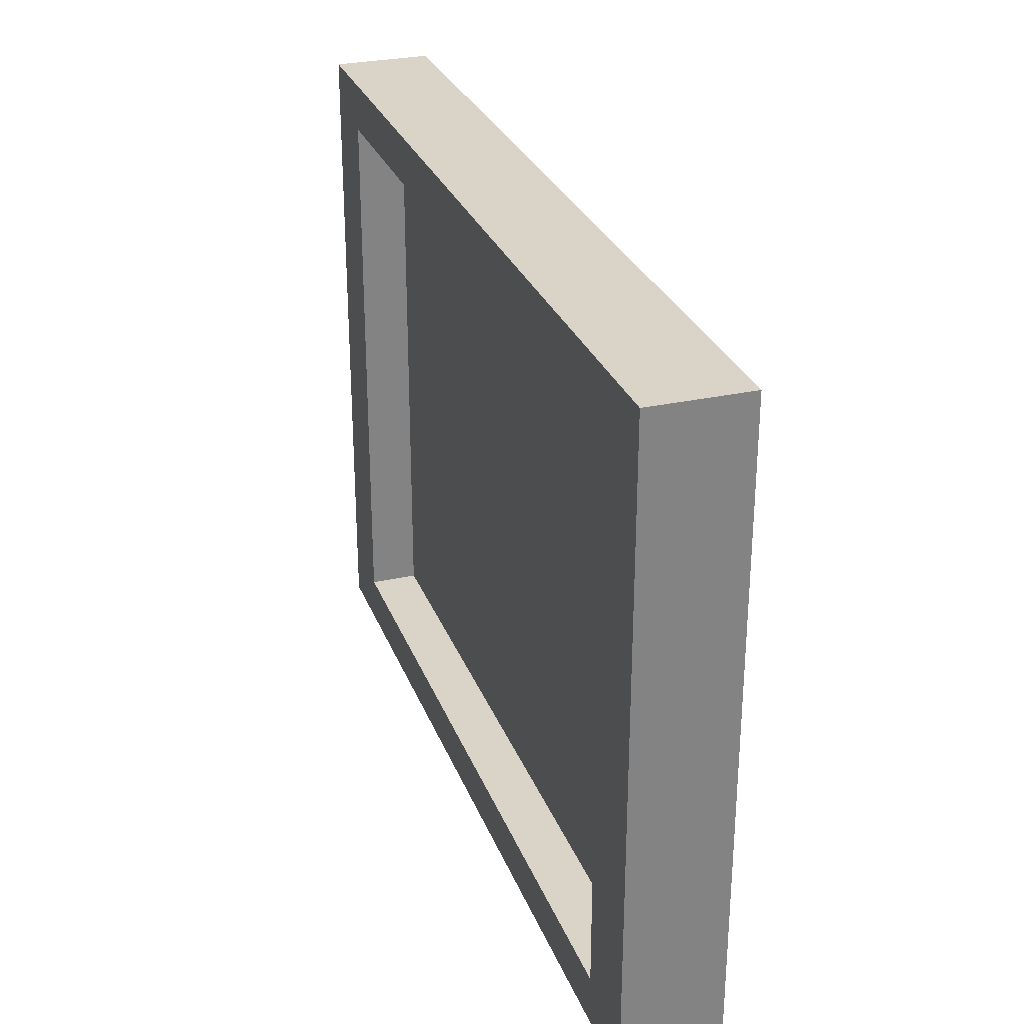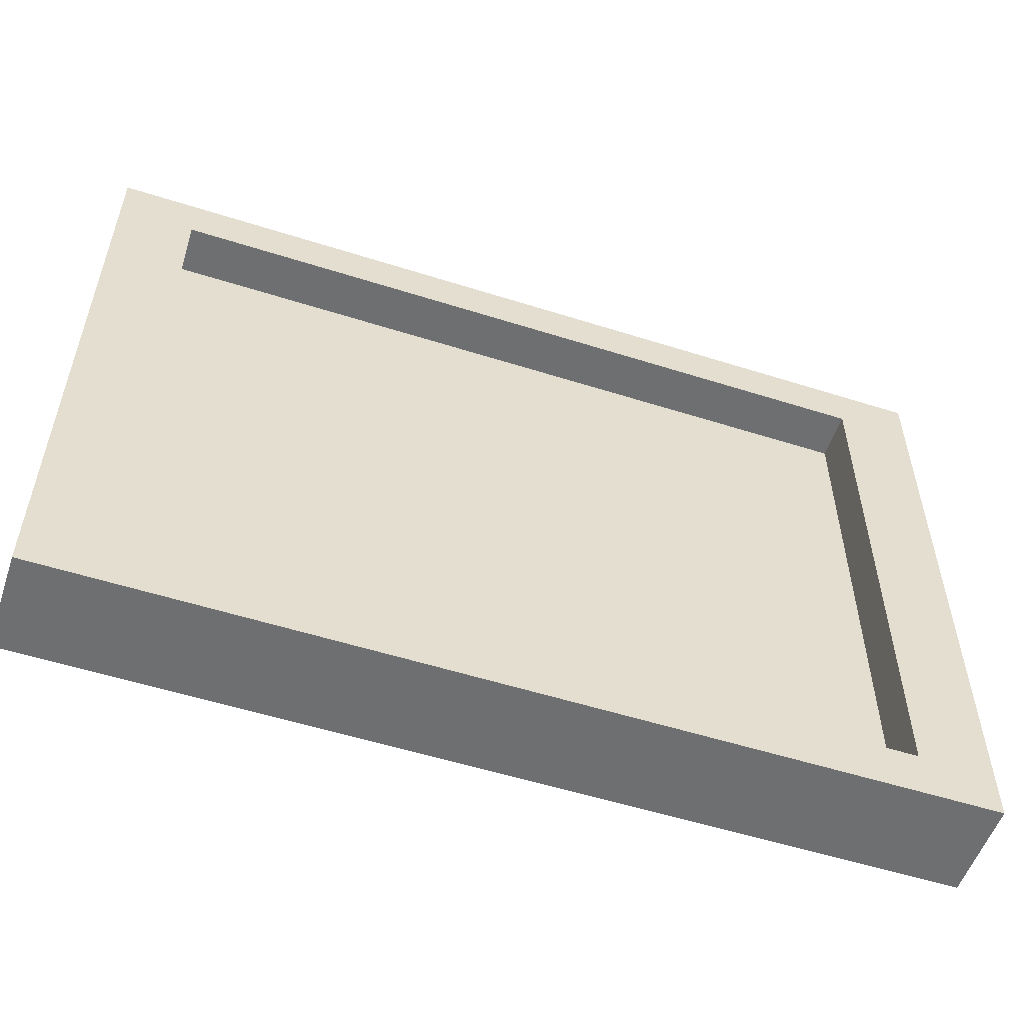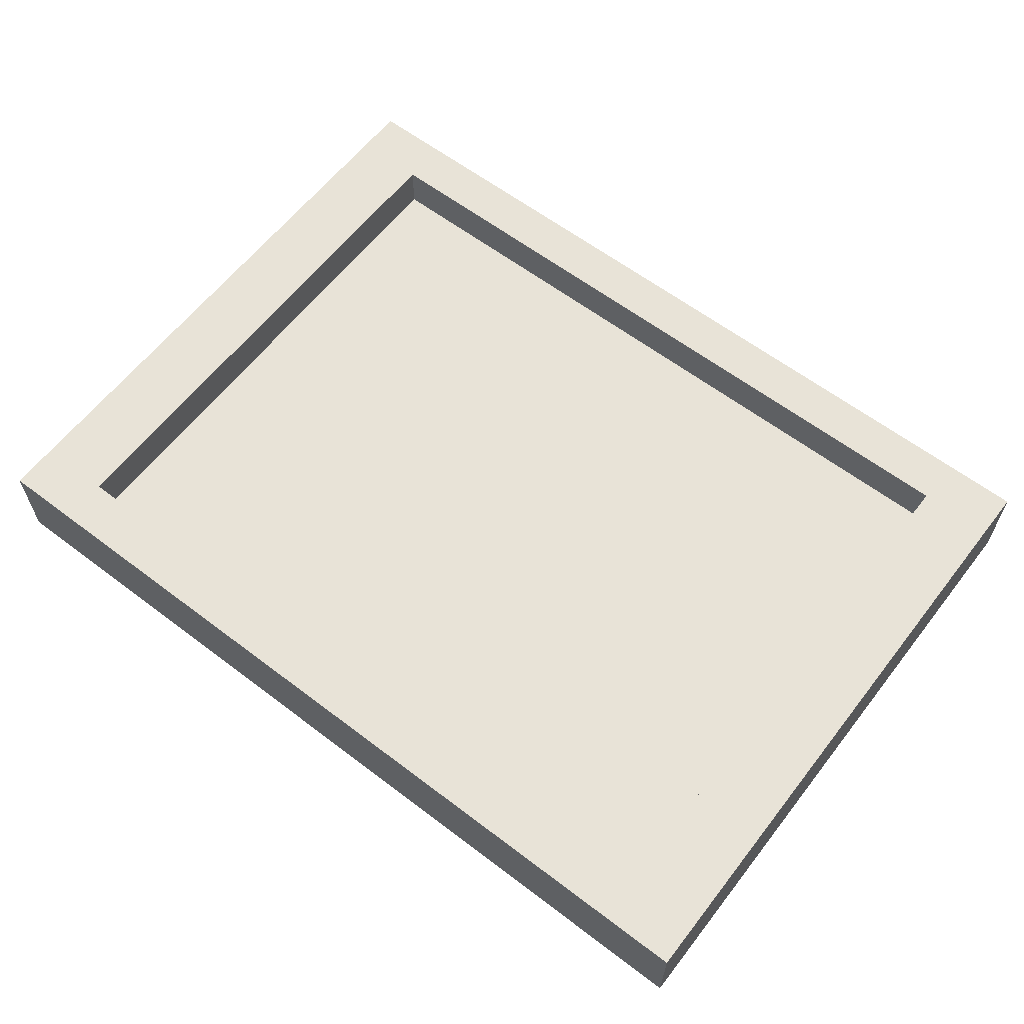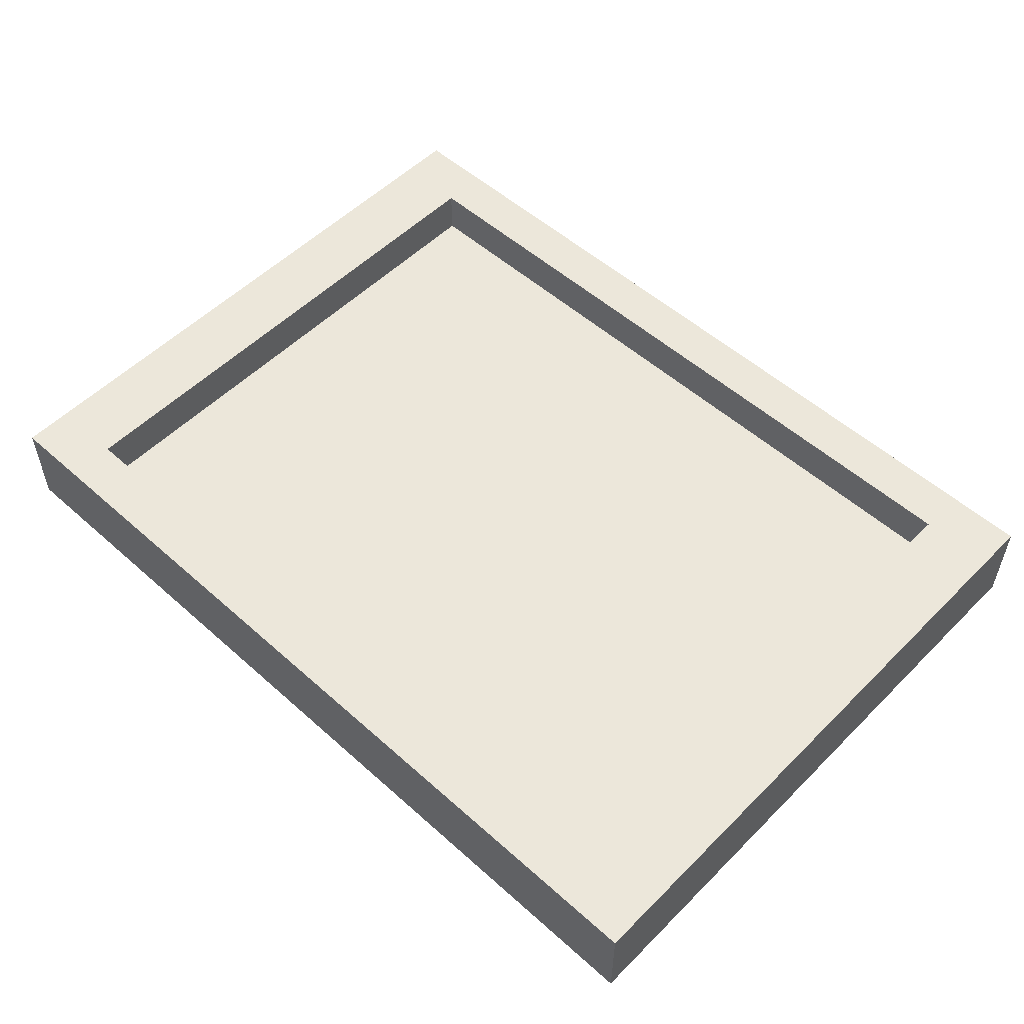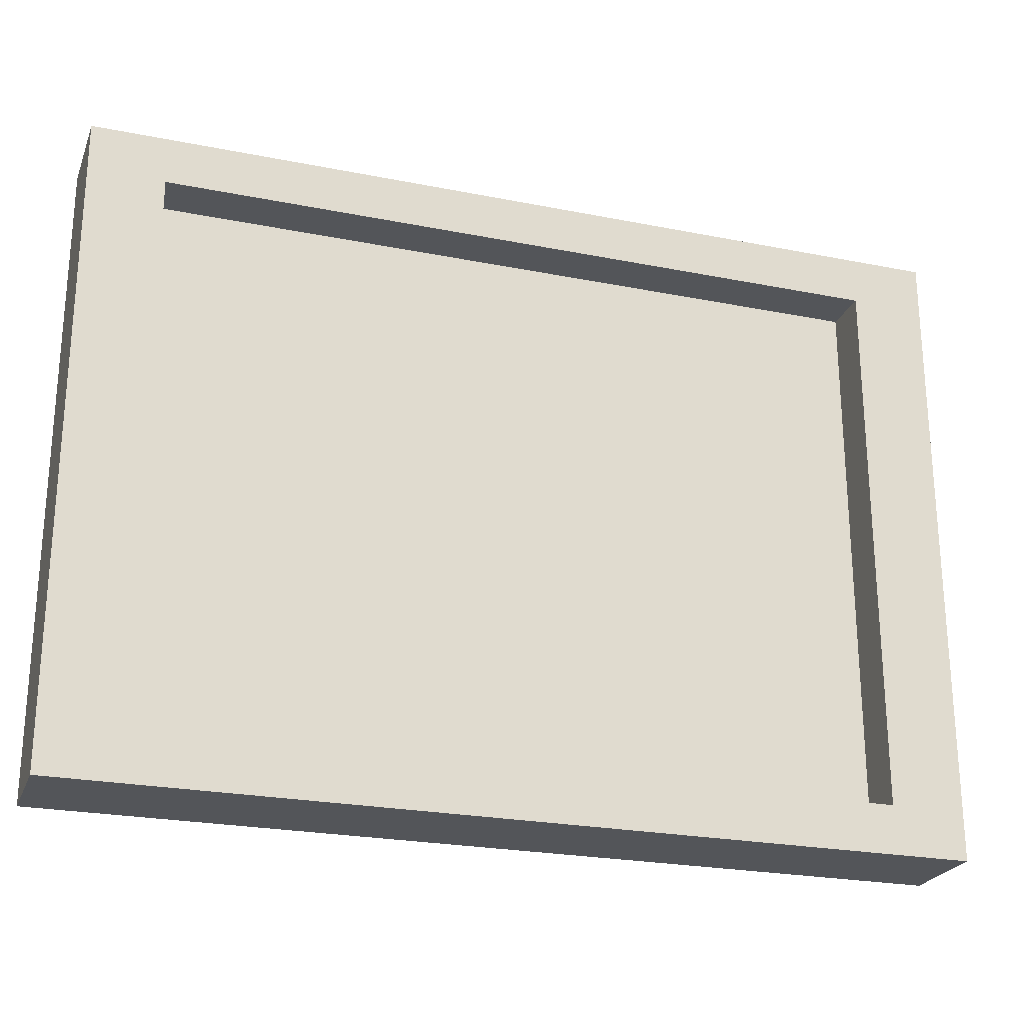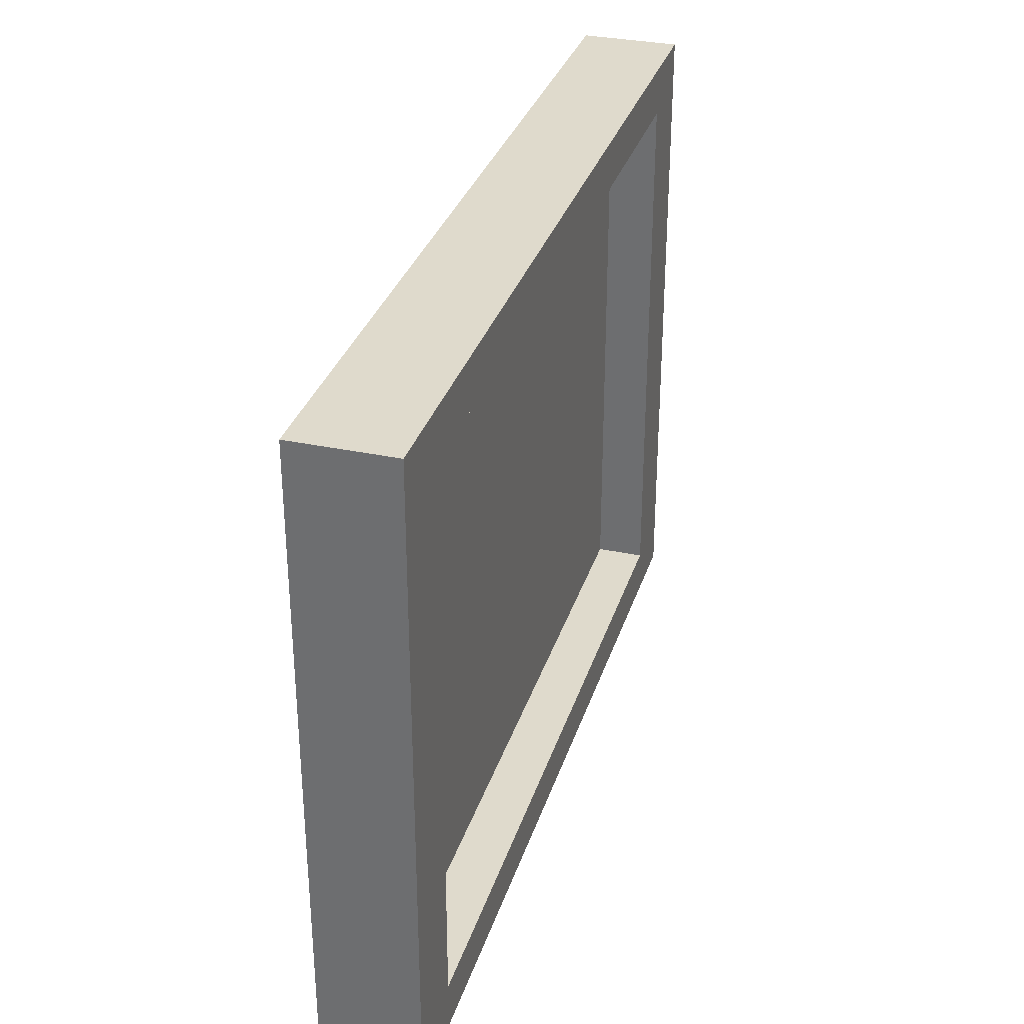
<metadata>
{"format":"obj","ext":"obj","renderer":"f3d","projection":"perspective","resolution":1024,"background":"white","views":[{"elev":28.7,"azim":71.6,"up":"+Y"},{"elev":-54.5,"azim":161.4,"up":"+Y"},{"elev":61.5,"azim":-142.3,"up":"+Z"},{"elev":53.7,"azim":43.5,"up":"+Z"},{"elev":-24.2,"azim":161.8,"up":"+Y"},{"elev":32.5,"azim":106.5,"up":"+Y"}]}
</metadata>
<code>
o Group2/mesh2/mesh2-geometry#mesh2-geometry
v -0.1972 0.4387 -0.02232
v -0.1636 0.4605 -0.02232
v 0.1996 0.4387 -0.02232
v -0.1972 0.7302 -0.02232
v 0.166 0.4605 -0.02232
v -0.1972 0.4387 0.02123
v -0.1636 0.7084 -0.02232
v 0.1996 0.7302 -0.02232
v -0.1636 0.4605 -0.000546
v 0.1996 0.4387 0.02123
v -0.1972 0.7302 0.02123
v 0.166 0.7084 -0.02232
v 0.1996 0.7302 0.02123
v 0.166 0.4605 -0.000546
v 0.166 0.4605 0.02123
v -0.1636 0.4605 0.02123
v -0.1636 0.7084 -0.000546
v 0.166 0.7084 -0.000546
v -0.1636 0.7084 0.02123
v 0.166 0.7084 0.02123
f 1 2 3
f 2 1 4
f 5 3 2
f 3 6 1
f 6 4 1
f 2 4 7
f 3 5 8
f 9 5 2
f 6 3 10
f 4 6 11
f 7 4 12
f 7 9 2
f 8 5 12
f 13 3 8
f 5 9 14
f 3 13 10
f 10 15 6
f 6 16 11
f 13 4 11
f 8 12 4
f 12 17 7
f 9 7 17
f 14 12 5
f 4 13 8
f 9 15 14
f 15 10 13
f 16 6 15
f 11 16 19
f 11 19 13
f 17 12 18
f 17 16 9
f 12 14 18
f 15 18 14
f 15 9 16
f 15 13 20
f 16 17 19
f 20 13 19
f 20 17 18
f 18 15 20
f 17 20 19
f 3 2 1
f 4 1 2
f 2 3 5
f 1 6 3
f 1 4 6
f 7 4 2
f 8 5 3
f 2 5 9
f 10 3 6
f 11 6 4
f 12 4 7
f 2 9 7
f 12 5 8
f 8 3 13
f 14 9 5
f 10 13 3
f 6 15 10
f 11 16 6
f 11 4 13
f 4 12 8
f 7 17 12
f 17 7 9
f 5 12 14
f 8 13 4
f 14 15 9
f 13 10 15
f 15 6 16
f 19 16 11
f 13 19 11
f 18 12 17
f 9 16 17
f 18 14 12
f 14 18 15
f 16 9 15
f 20 13 15
f 19 17 16
f 19 13 20
f 18 17 20
f 20 15 18
f 19 20 17
f 18 9 14
f 14 9 18
f 9 18 17
f 17 18 9

</code>
